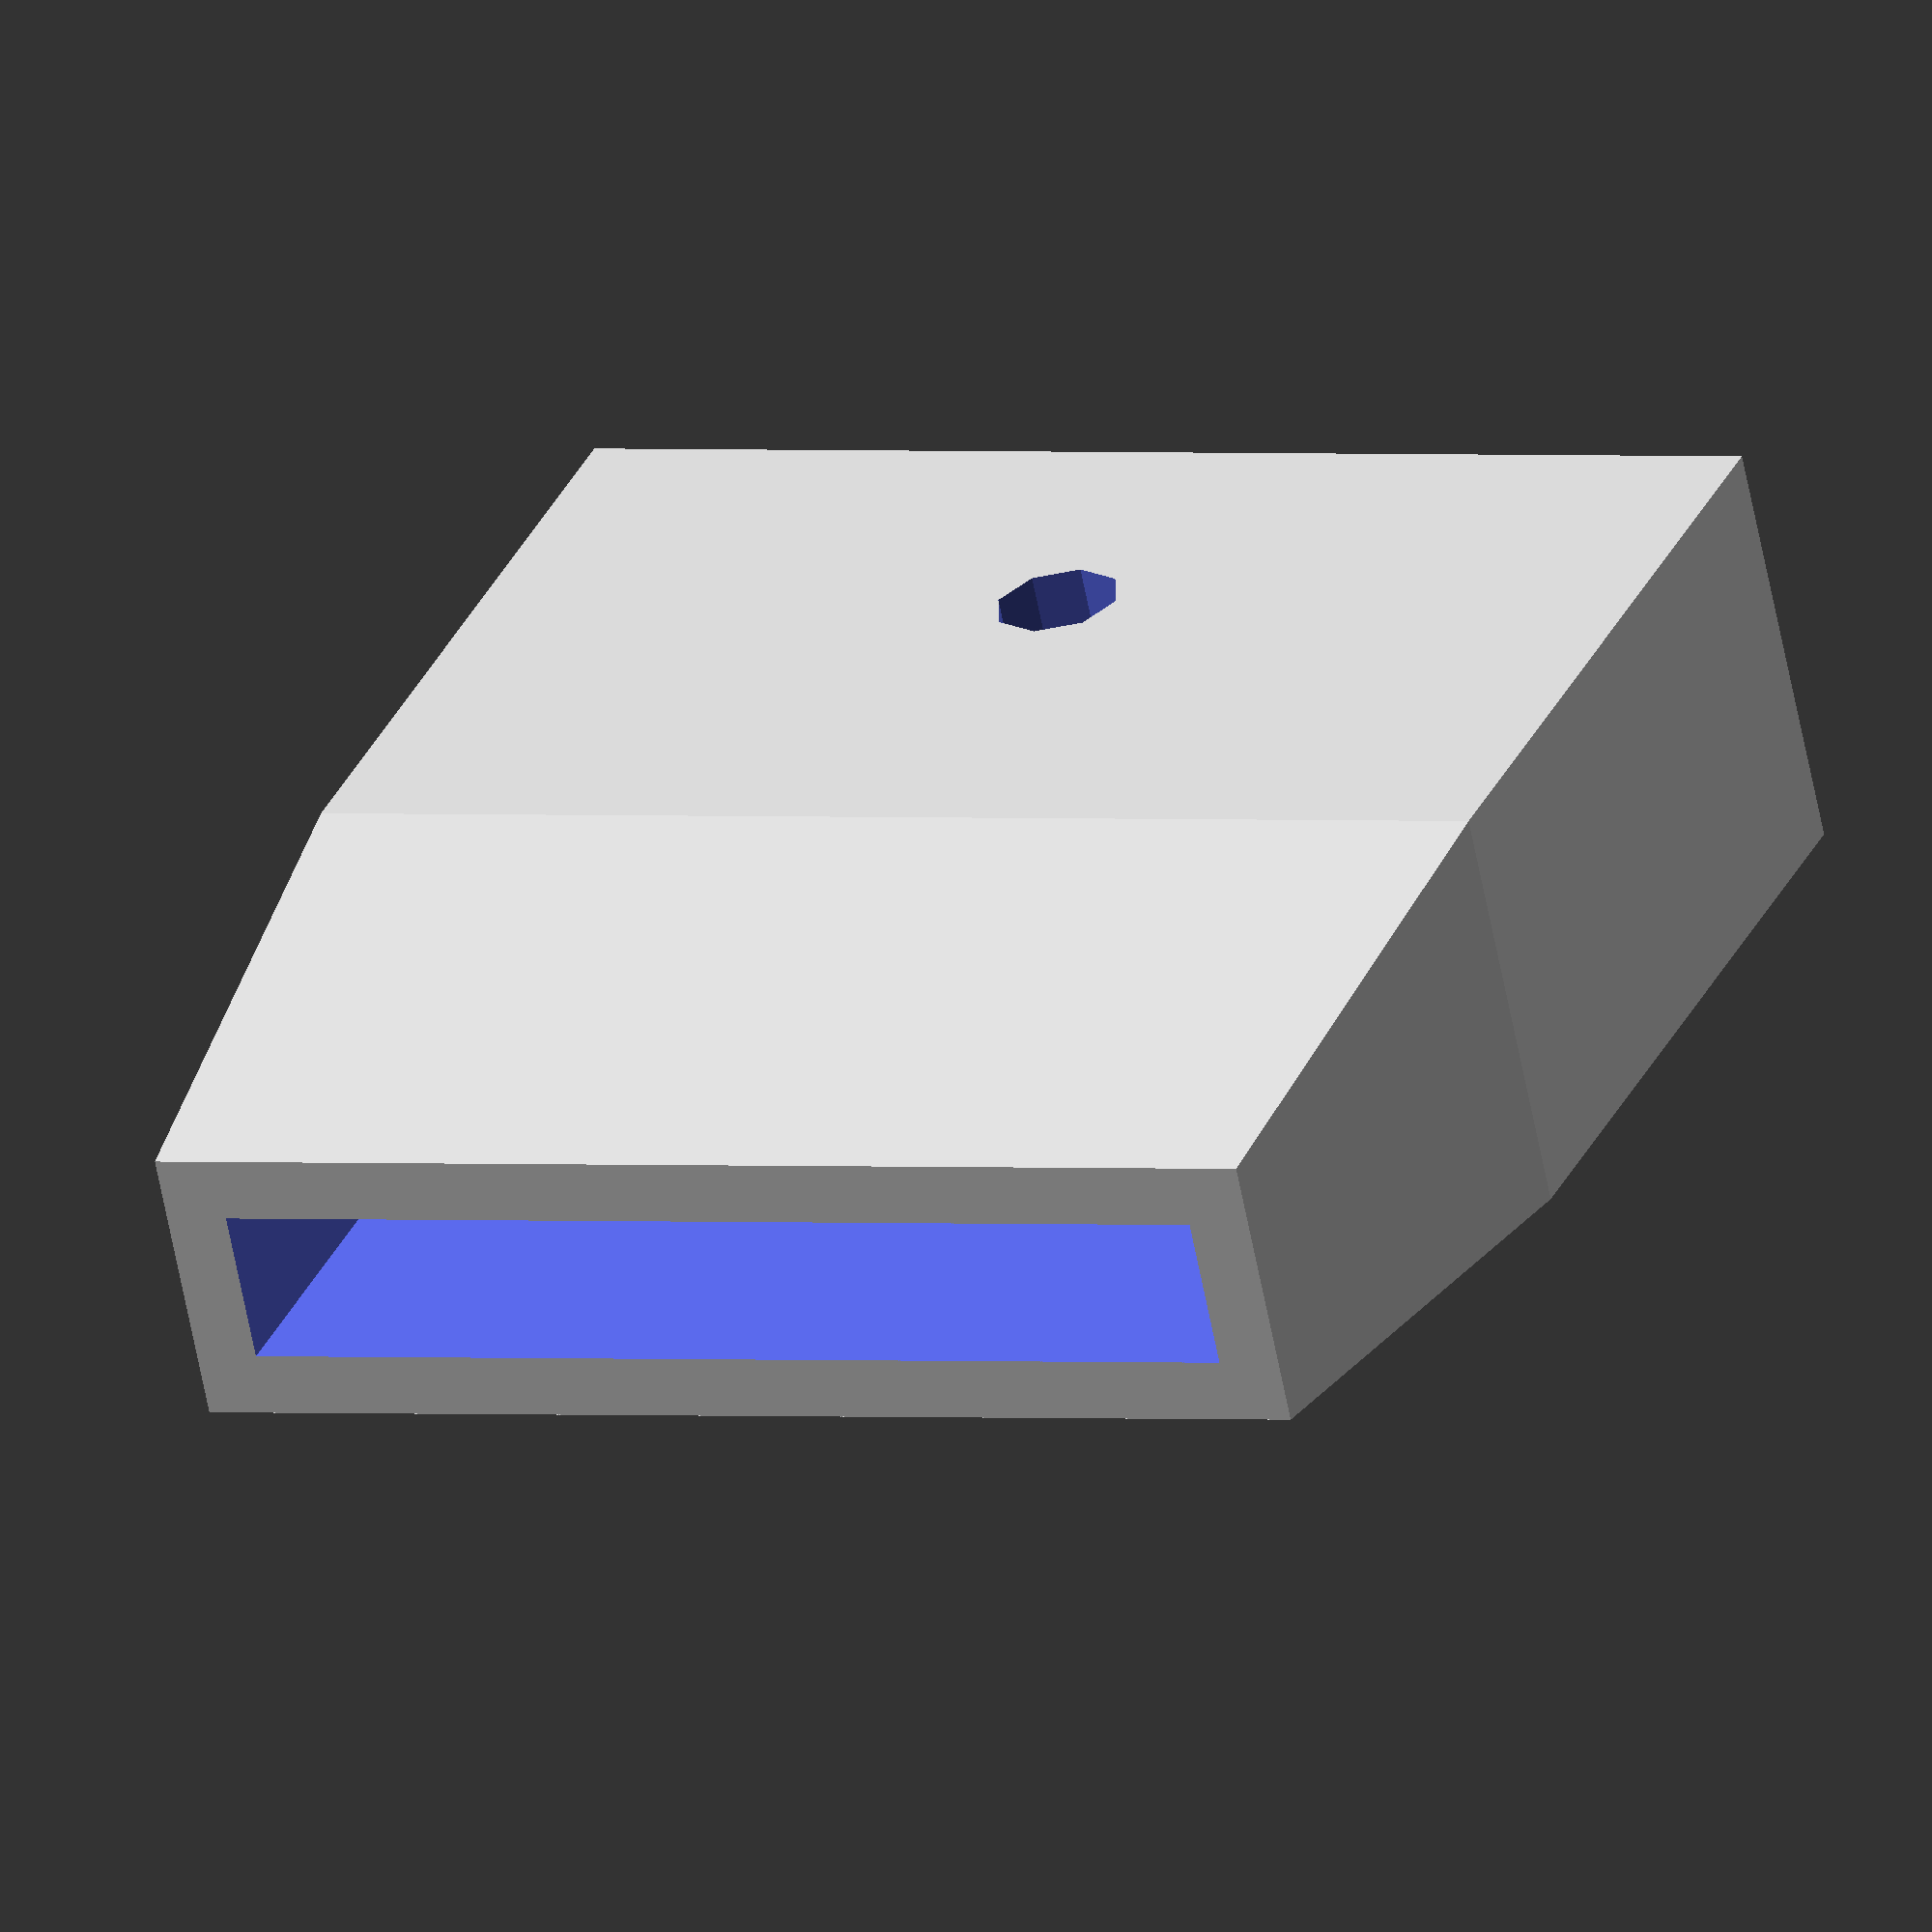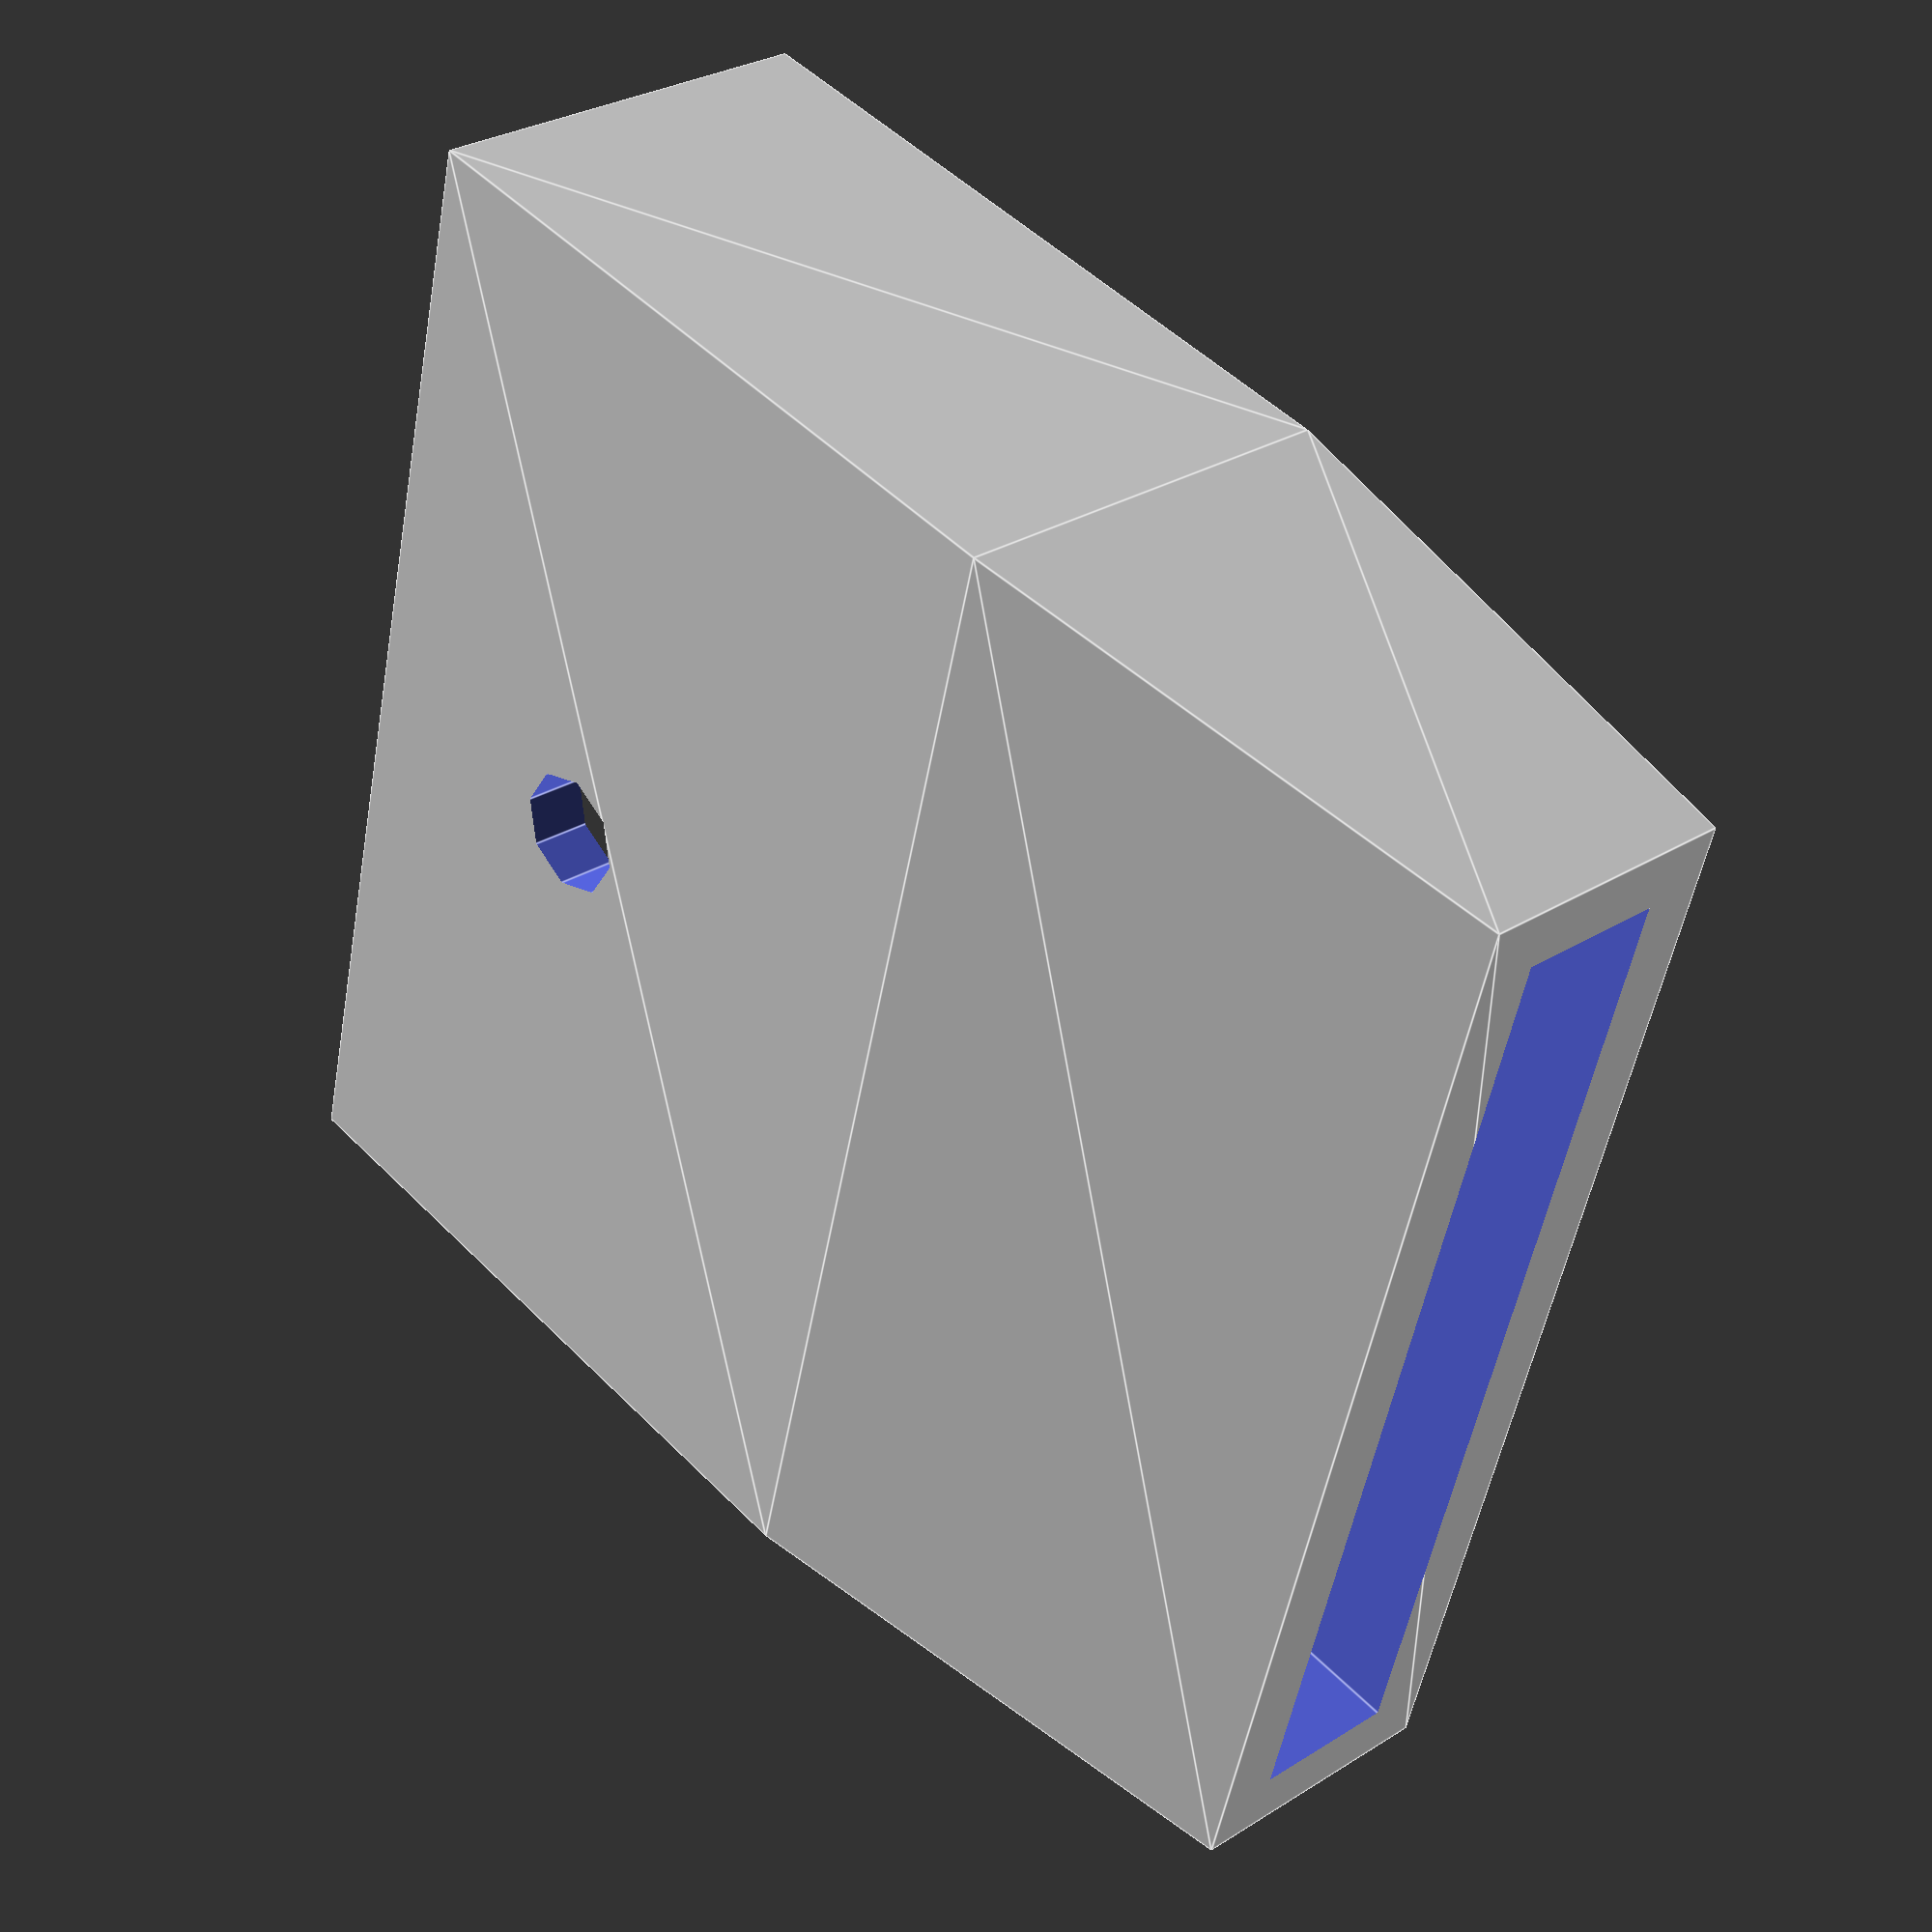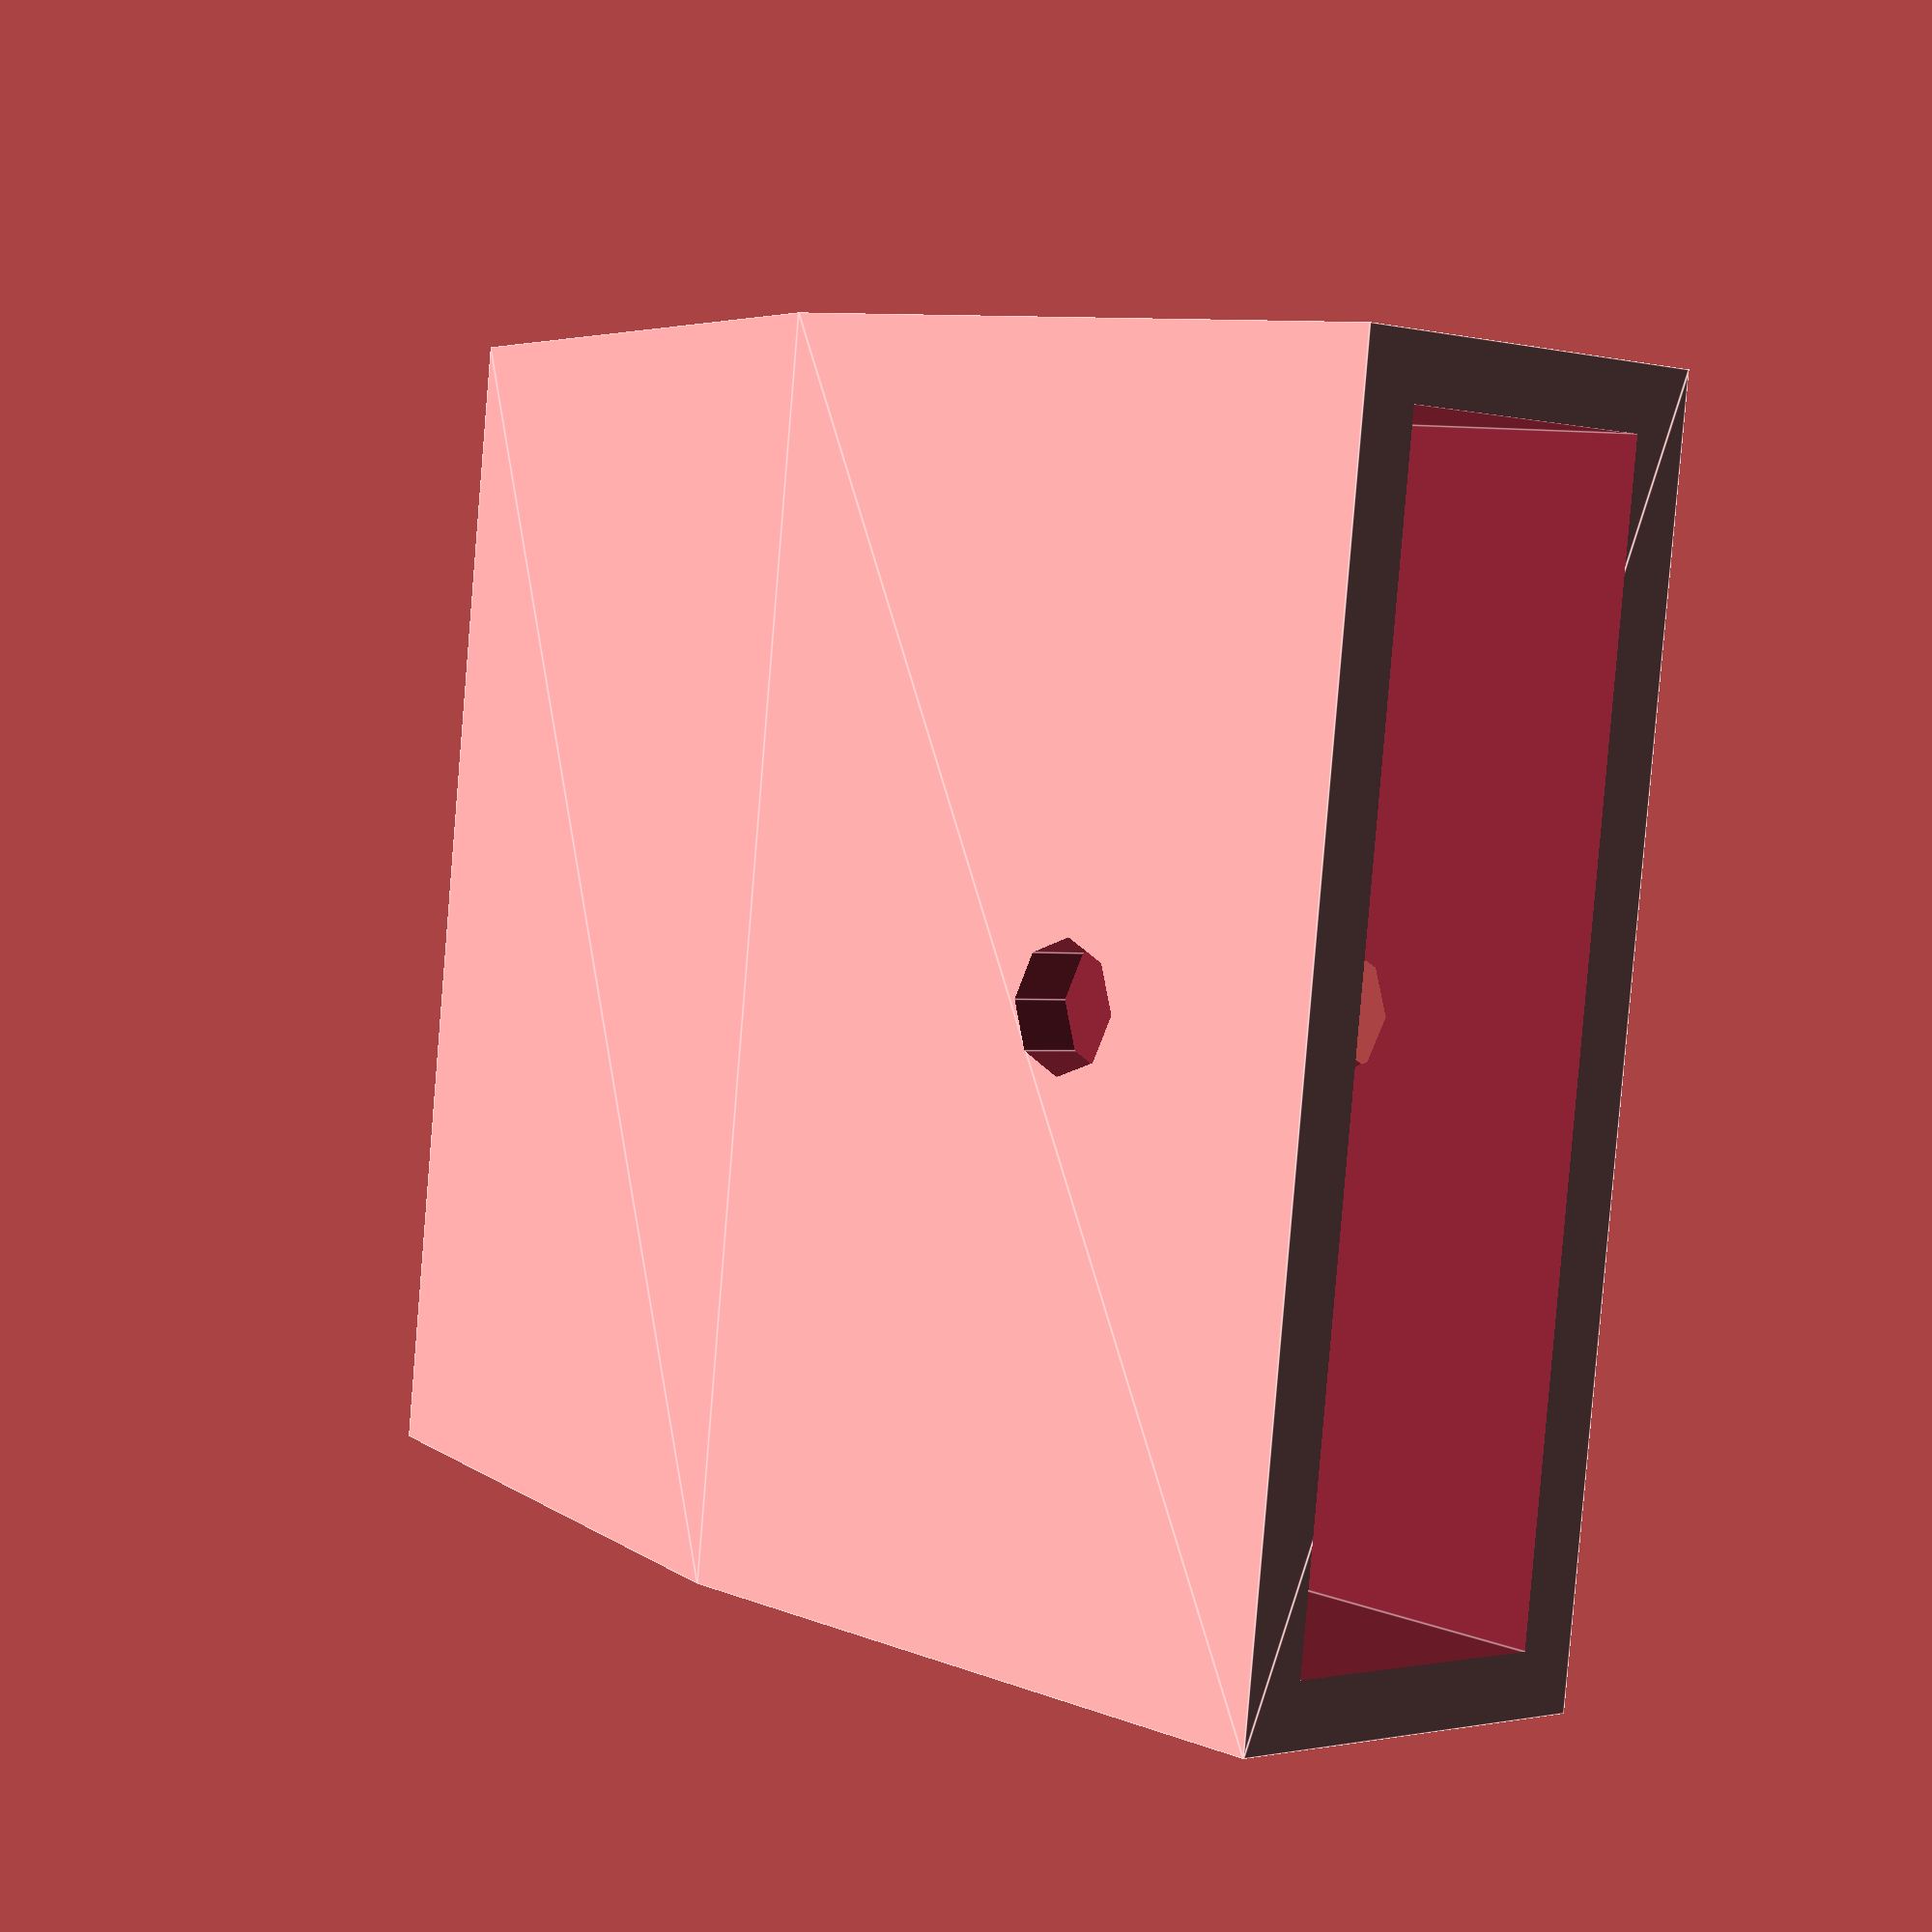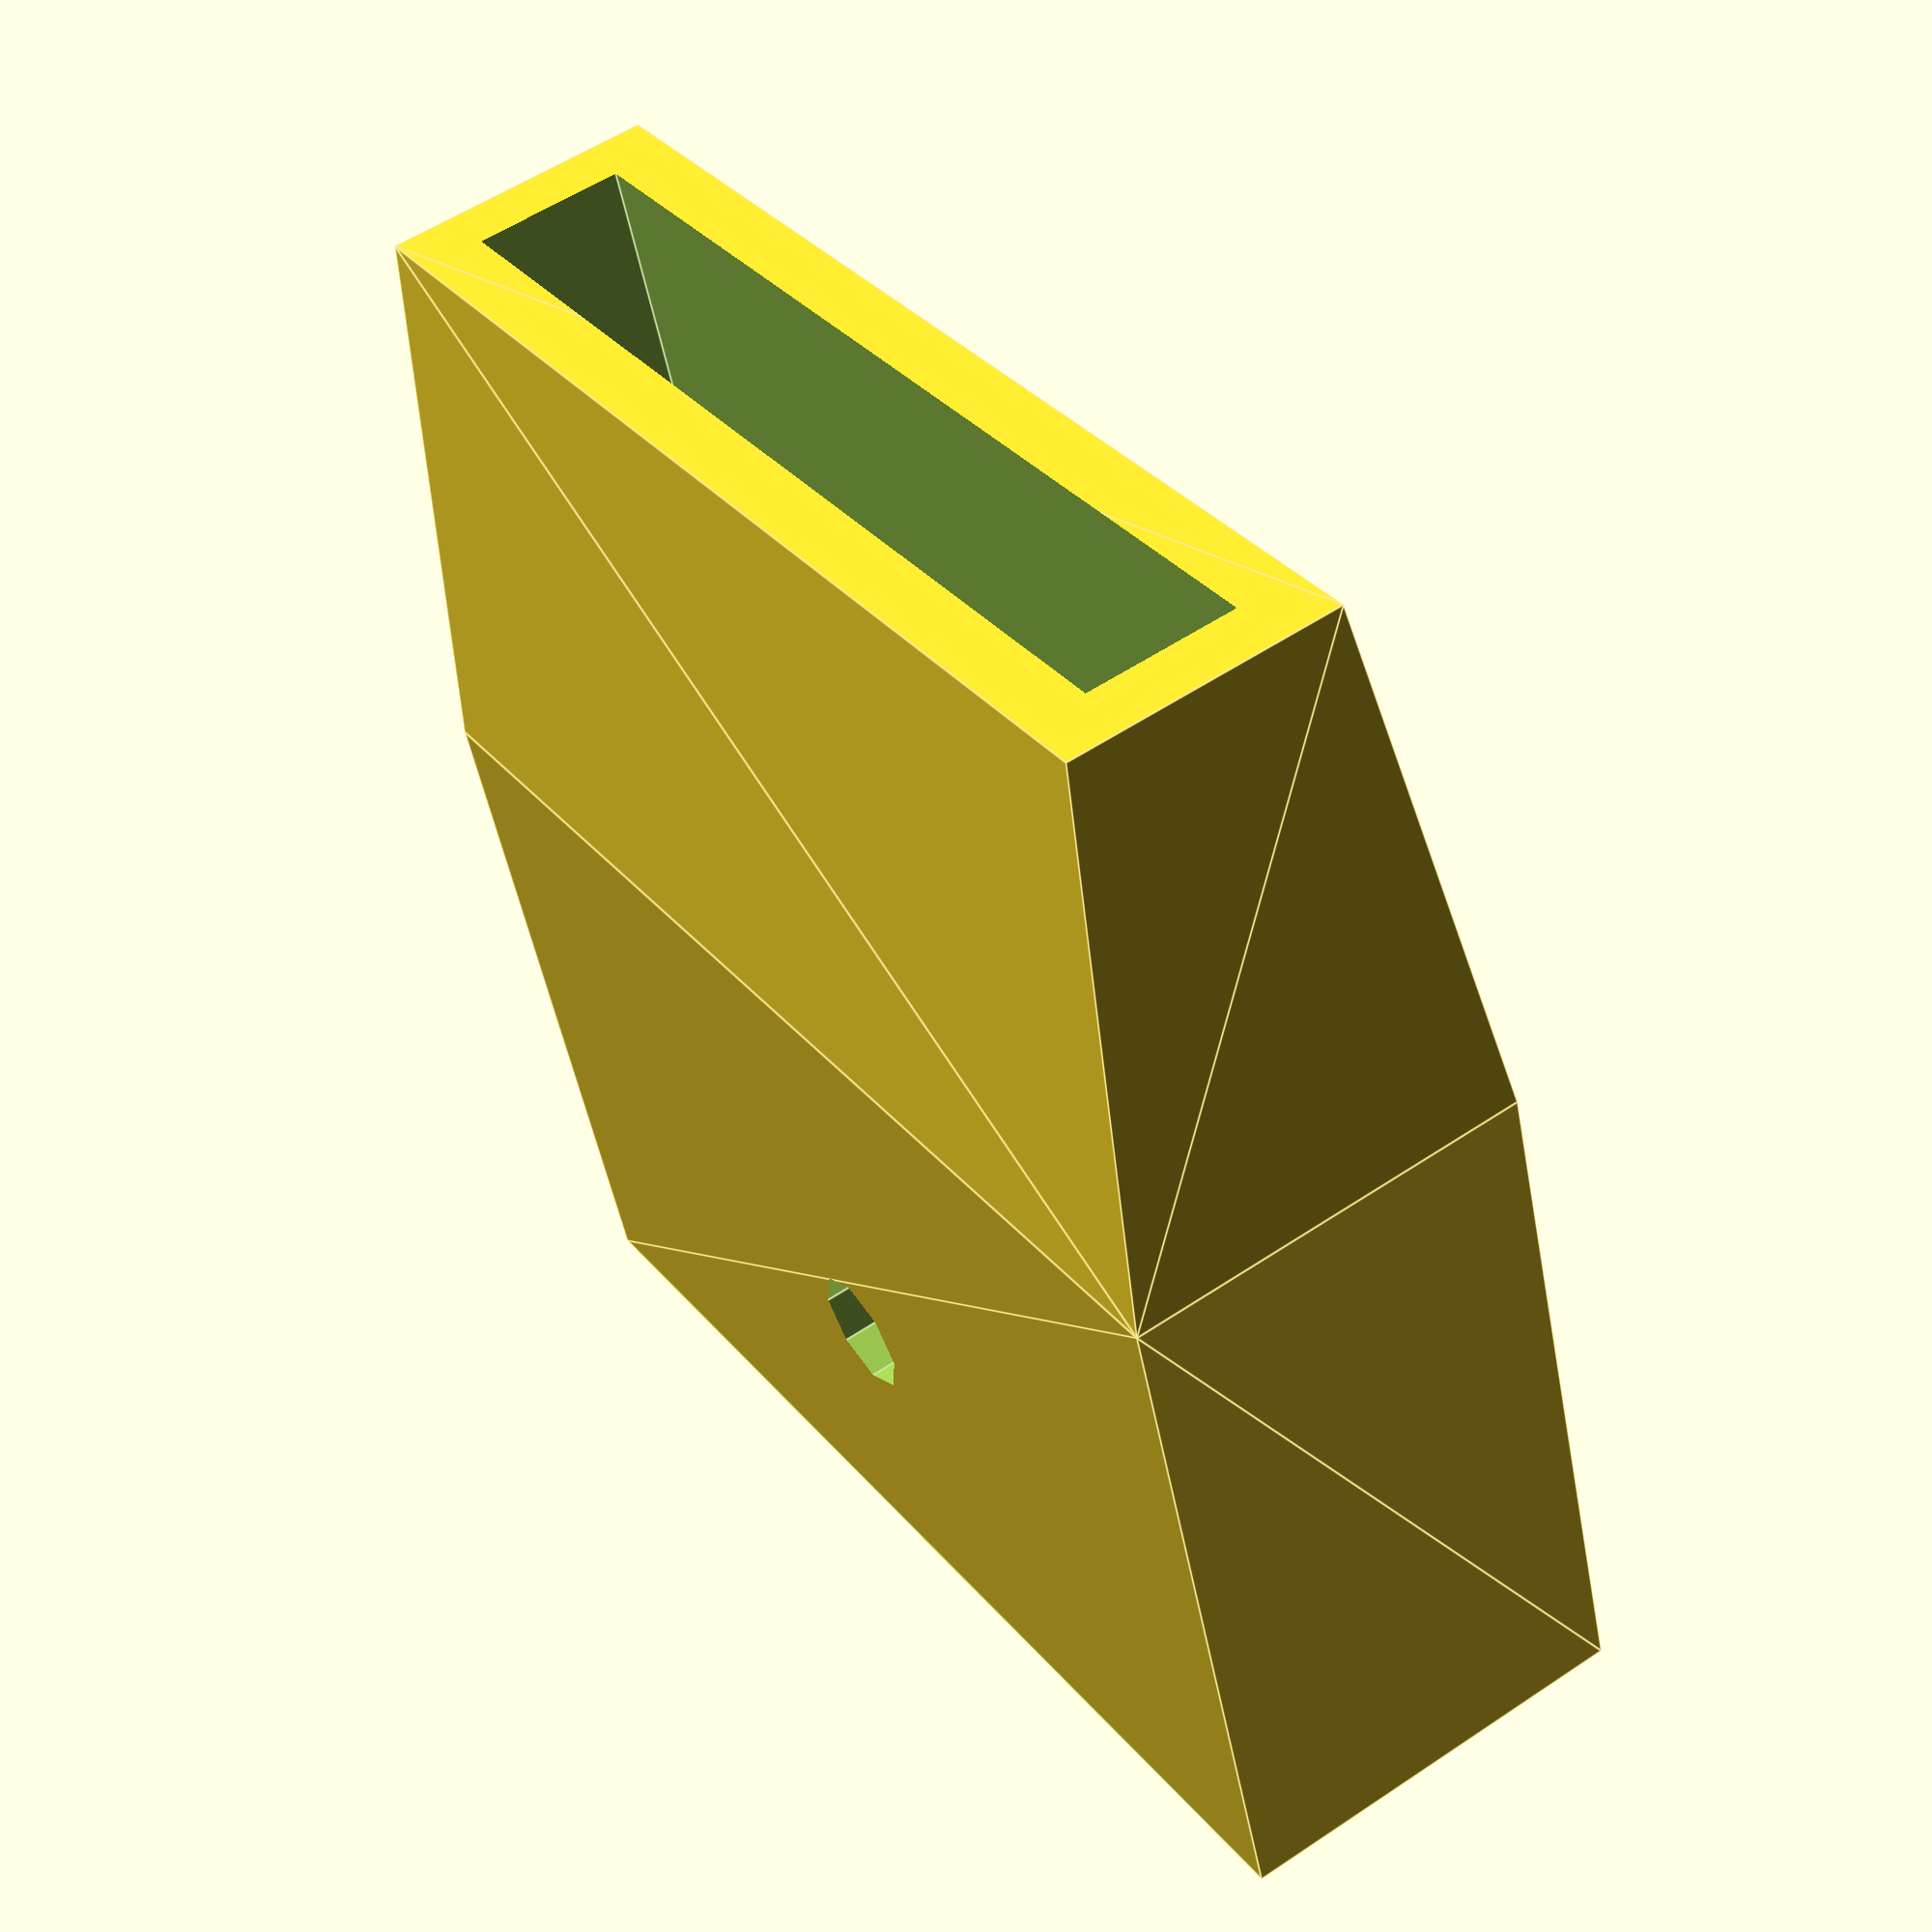
<openscad>
// Fix for toy costume sword.

render_part="scabbard2blade_body";
render_part="scabbard2blade_holes";
render_part="scabbard2blade";

scabbard_w=28.0;
scabbard_h=7.5;
scabbard_l=17.25;
scabbard_bolt_offset=8.0;
scabbard_bolt_d=3.2;

blade_w=26.2;
blade_h=3.9;
blade_l=14.7;
global_wall_th=0.4;

module scabbard2blade_body(wall_th=0.4
    ,scab_w=scabbard_w,scab_h=scabbard_h,scab_l=scabbard_l
    ,scab_bolt_offset=scabbard_bolt_offset,scab_bolt_d=scabbard_bolt_d
    ,blade_w=blade_w,blade_h=blade_h,blade_l=blade_l
    ) {
  hull() {
    translate([-(scab_w+2*wall_th)/2,-(scab_h+2*wall_th)/2]) cube([scab_w+2*wall_th,scab_h+2*wall_th,scab_l+wall_th],center=false);
    translate([-(blade_w+2*wall_th)/2,-(blade_h+2*wall_th)/2,scab_l+wall_th]) cube([blade_w+2*wall_th,blade_h+2*wall_th,blade_l],center=false);
  }
}

if(render_part=="scabbard2blade_body") {
    scabbard2blade_body();
}

module scabbard2blade_holes(wall_th=0.4
    ,scab_w=scabbard_w,scab_h=scabbard_h,scab_l=scabbard_l
    ,scab_bolt_offset=scabbard_bolt_offset,scab_bolt_d=scabbard_bolt_d
    ,blade_w=blade_w,blade_h=blade_h,blade_l=blade_l
    ,extend_bottom=0.1,extend_top=0.1
    ) {
    translate([-scab_w/2,-scab_h/2,-extend_bottom]) cube([scab_w,scab_h,scab_l+extend_bottom],center=false);
    translate([-blade_w/2,-blade_h/2,scab_l+wall_th]) cube([blade_w,blade_h,blade_l+extend_top],center=false);
    translate([0,0,scab_l-scab_bolt_offset-scab_bolt_d/2]) rotate([90,0,0]) cylinder(r=scab_bolt_d/2,h=2*scab_w,center=true,$fn=8);
}

if(render_part=="scabbard2blade_holes") {
    scabbard2blade_holes();
}

module scabbard2blade(wall_th=0.4
    ,scab_w=scabbard_w,scab_h=scabbard_h,scab_l=scabbard_l
    ,scab_bolt_offset=scabbard_bolt_offset,scab_bolt_d=scabbard_bolt_d
    ,blade_w=blade_w,blade_h=blade_h,blade_l=blade_l
    ,extend_bottom=0.1,extend_top=0.1
    ) {
  difference() {
    scabbard2blade_body(wall_th=wall_th,scab_w=scab_w,scab_h=scab_h,scab_l=scab_l,scab_bolt_offset=scab_bolt_offset,scab_bolt_d=scab_bolt_d
        ,blade_w=blade_w,blade_h=blade_h,blade_l=blade_l);
    scabbard2blade_holes(wall_th=wall_th,scab_w=scab_w,scab_h=scab_h,scab_l=scab_l,scab_bolt_offset=scab_bolt_offset,scab_bolt_d=scab_bolt_d
        ,blade_w=blade_w,blade_h=blade_h,blade_l=blade_l,extend_bottom=extend_bottom,extend_top=extend_top);
  }
}

if(render_part=="scabbard2blade") {
    scabbard2blade(wall_th=4*global_wall_th);
}


</openscad>
<views>
elev=329.0 azim=168.2 roll=21.1 proj=o view=solid
elev=311.7 azim=103.3 roll=318.4 proj=p view=edges
elev=171.5 azim=83.6 roll=42.2 proj=p view=edges
elev=49.7 azim=236.3 roll=10.6 proj=p view=edges
</views>
